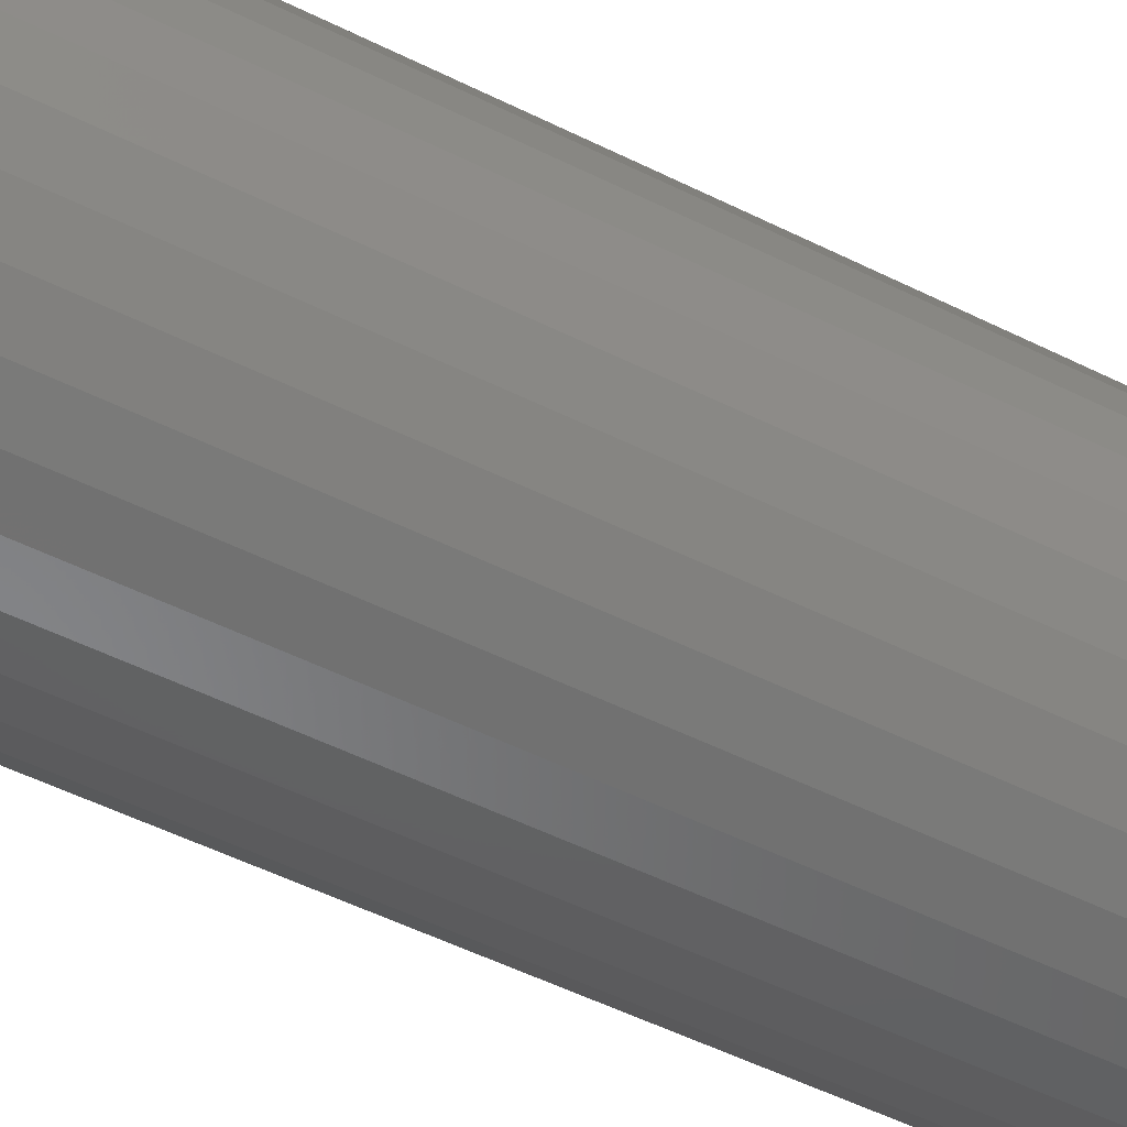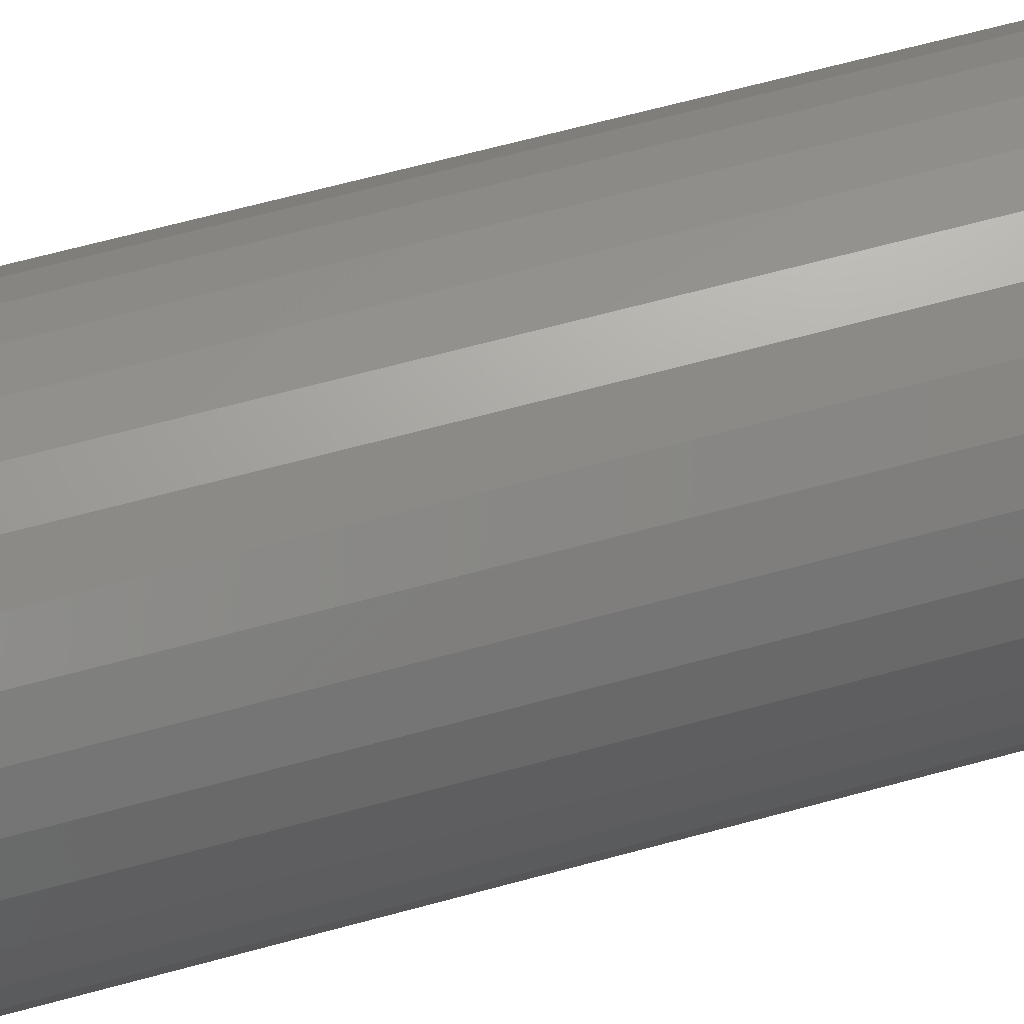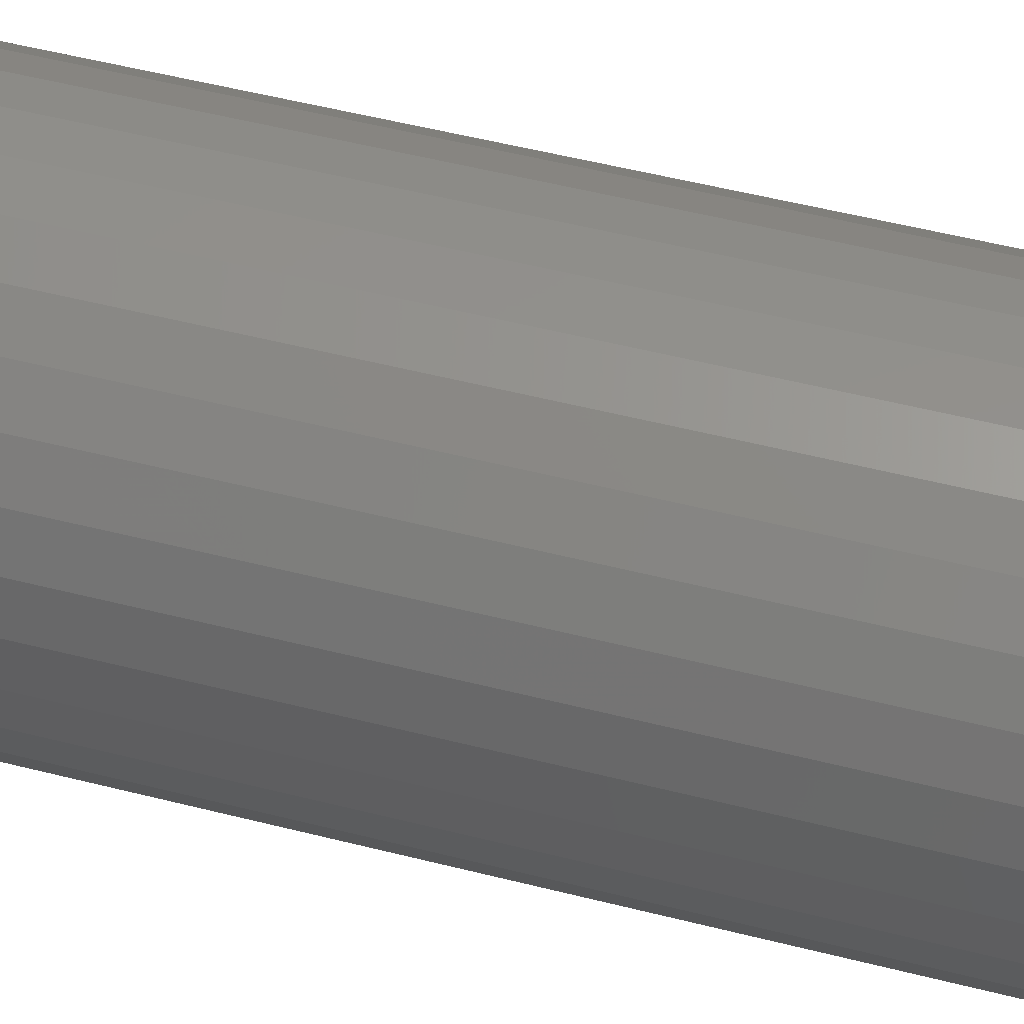
<metadata>
{"format":"stl","ext":"stl","renderer":"f3d","projection":"perspective","resolution":1024,"background":"white","views":[{"elev":-48.5,"azim":60.4,"up":"+Y"},{"elev":62.7,"azim":-105.7,"up":"+Y"},{"elev":48.6,"azim":-73.8,"up":"+Y"}]}
</metadata>
<code>
# stl→obj: 320 verts, 636 faces
v -0.1376 0.2602 0
v -0.1284 0.263 0
v -0.1187 0.264 0
v -0.1091 0.263 0
v -0.09987 0.2602 0
v -0.1462 0.2557 0
v -0.09134 0.2557 0
v -0.1536 0.2495 0
v -0.08386 0.2495 0
v -0.1598 0.2421 0
v -0.07772 0.2421 0
v -0.1643 0.2335 0
v -0.07316 0.2335 0
v -0.1671 0.2243 0
v -0.07036 0.2243 0
v -0.07316 0.1958 0
v -0.1643 0.1958 0
v -0.07036 0.205 0
v -0.1598 0.1872 0
v -0.07772 0.1872 0
v -0.1536 0.1797 0
v -0.08386 0.1797 0
v -0.1462 0.1736 0
v -0.09134 0.1736 0
v -0.1376 0.1691 0
v -0.09987 0.1691 0
v -0.1284 0.1662 0
v -0.1187 0.1653 0
v -0.1091 0.1662 0
v -0.1671 0.205 0
v -0.1681 0.2146 0
v -0.06941 0.2146 0
v -0.0616 0.2146 0.007812
v -0.0616 0.2146 0.375
v -0.06269 0.2035 0.007812
v -0.06269 0.2035 0.375
v -0.06595 0.1928 0.007812
v -0.06595 0.1928 0.375
v -0.07123 0.1829 0.007812
v -0.07123 0.1829 0.375
v -0.07834 0.1742 0.007812
v -0.07834 0.1742 0.375
v -0.087 0.1671 0.007812
v -0.087 0.1671 0.375
v -0.09688 0.1618 0.007812
v -0.09688 0.1618 0.375
v -0.1076 0.1586 0.007812
v -0.1076 0.1586 0.375
v -0.1187 0.1575 0.007812
v -0.1187 0.1575 0.375
v -0.1299 0.1586 0.007812
v -0.1299 0.1586 0.375
v -0.1406 0.1618 0.007812
v -0.1406 0.1618 0.375
v -0.1505 0.1671 0.007812
v -0.1505 0.1671 0.375
v -0.1592 0.1742 0.007812
v -0.1592 0.1742 0.375
v -0.1663 0.1829 0.007812
v -0.1663 0.1829 0.375
v -0.1716 0.1928 0.007812
v -0.1716 0.1928 0.375
v -0.1748 0.2035 0.007812
v -0.1748 0.2035 0.375
v -0.1759 0.2146 0.007812
v -0.1759 0.2146 0.375
v -0.1748 0.2258 0.007812
v -0.1748 0.2258 0.375
v -0.1716 0.2365 0.007812
v -0.1716 0.2365 0.375
v -0.1663 0.2464 0.007812
v -0.1663 0.2464 0.375
v -0.1592 0.2551 0.007812
v -0.1592 0.2551 0.375
v -0.1505 0.2622 0.007812
v -0.1505 0.2622 0.375
v -0.1406 0.2674 0.007812
v -0.1406 0.2674 0.375
v -0.1299 0.2707 0.007812
v -0.1299 0.2707 0.375
v -0.1187 0.2718 0.007812
v -0.1187 0.2718 0.375
v -0.1076 0.2707 0.007812
v -0.1076 0.2707 0.375
v -0.09688 0.2674 0.007812
v -0.09688 0.2674 0.375
v -0.087 0.2622 0.007812
v -0.087 0.2622 0.375
v -0.07834 0.2551 0.007812
v -0.07834 0.2551 0.375
v -0.07123 0.2464 0.007812
v -0.07123 0.2464 0.375
v -0.06595 0.2365 0.007812
v -0.06595 0.2365 0.375
v -0.06269 0.2258 0.007812
v -0.06269 0.2258 0.375
v -0.06175 0.2146 0.006288
v -0.06284 0.2035 0.006288
v -0.06219 0.2146 0.004823
v -0.06328 0.2036 0.004823
v -0.06291 0.2146 0.003472
v -0.06398 0.2037 0.003472
v -0.06388 0.2146 0.002288
v -0.06494 0.2039 0.002288
v -0.06507 0.2146 0.001317
v -0.0661 0.2042 0.001317
v -0.06642 0.2146 0.0005947
v -0.06742 0.2044 0.0005947
v -0.06788 0.2146 0.0001501
v -0.06886 0.2047 0.0001501
v -0.1747 0.2035 0.006288
v -0.1758 0.2146 0.006288
v -0.1742 0.2036 0.004823
v -0.1753 0.2146 0.004823
v -0.1735 0.2037 0.003472
v -0.1746 0.2146 0.003472
v -0.1726 0.2039 0.002288
v -0.1736 0.2146 0.002288
v -0.1714 0.2042 0.001317
v -0.1724 0.2146 0.001317
v -0.1701 0.2044 0.0005947
v -0.1711 0.2146 0.0005947
v -0.1686 0.2047 0.0001501
v -0.1696 0.2146 0.0001501
v -0.1714 0.1928 0.006288
v -0.171 0.193 0.004823
v -0.1703 0.1933 0.003472
v -0.1694 0.1936 0.002288
v -0.1683 0.1941 0.001317
v -0.1671 0.1946 0.0005947
v -0.1657 0.1952 0.0001501
v -0.1661 0.183 0.006288
v -0.1658 0.1832 0.004823
v -0.1652 0.1836 0.003472
v -0.1644 0.1842 0.002288
v -0.1634 0.1848 0.001317
v -0.1623 0.1856 0.0005947
v -0.161 0.1864 0.0001501
v -0.1591 0.1743 0.006288
v -0.1587 0.1746 0.004823
v -0.1582 0.1752 0.003472
v -0.1575 0.1758 0.002288
v -0.1567 0.1767 0.001317
v -0.1558 0.1776 0.0005947
v -0.1547 0.1787 0.0001501
v -0.1504 0.1672 0.006288
v -0.1502 0.1676 0.004823
v -0.1498 0.1682 0.003472
v -0.1492 0.169 0.002288
v -0.1486 0.17 0.001317
v -0.1478 0.1711 0.0005947
v -0.147 0.1723 0.0001501
v -0.1406 0.162 0.006288
v -0.1404 0.1624 0.004823
v -0.1401 0.1631 0.003472
v -0.1397 0.1639 0.002288
v -0.1393 0.165 0.001317
v -0.1388 0.1663 0.0005947
v -0.1382 0.1676 0.0001501
v -0.1299 0.1587 0.006288
v -0.1298 0.1592 0.004823
v -0.1296 0.1599 0.003472
v -0.1295 0.1608 0.002288
v -0.1292 0.162 0.001317
v -0.129 0.1633 0.0005947
v -0.1287 0.1647 0.0001501
v -0.1187 0.1576 0.006288
v -0.1187 0.1581 0.004823
v -0.1187 0.1588 0.003472
v -0.1187 0.1598 0.002288
v -0.1187 0.161 0.001317
v -0.1187 0.1623 0.0005947
v -0.1187 0.1638 0.0001501
v -0.1076 0.1587 0.006288
v -0.1077 0.1592 0.004823
v -0.1079 0.1599 0.003472
v -0.108 0.1608 0.002288
v -0.1083 0.162 0.001317
v -0.1085 0.1633 0.0005947
v -0.1088 0.1647 0.0001501
v -0.09694 0.162 0.006288
v -0.09711 0.1624 0.004823
v -0.09738 0.1631 0.003472
v -0.09775 0.1639 0.002288
v -0.09821 0.165 0.001317
v -0.09872 0.1663 0.0005947
v -0.09928 0.1676 0.0001501
v -0.08708 0.1672 0.006288
v -0.08733 0.1676 0.004823
v -0.08773 0.1682 0.003472
v -0.08827 0.169 0.002288
v -0.08893 0.17 0.001317
v -0.08968 0.1711 0.0005947
v -0.09049 0.1723 0.0001501
v -0.07844 0.1743 0.006288
v -0.07876 0.1746 0.004823
v -0.07927 0.1752 0.003472
v -0.07995 0.1758 0.002288
v -0.08079 0.1767 0.001317
v -0.08175 0.1776 0.0005947
v -0.08278 0.1787 0.0001501
v -0.07135 0.183 0.006288
v -0.07172 0.1832 0.004823
v -0.07232 0.1836 0.003472
v -0.07313 0.1842 0.002288
v -0.07411 0.1848 0.001317
v -0.07524 0.1856 0.0005947
v -0.07646 0.1864 0.0001501
v -0.06608 0.1928 0.006288
v -0.0665 0.193 0.004823
v -0.06716 0.1933 0.003472
v -0.06806 0.1936 0.002288
v -0.06915 0.1941 0.001317
v -0.0704 0.1946 0.0005947
v -0.07176 0.1952 0.0001501
v -0.1747 0.2258 0.006288
v -0.1742 0.2257 0.004823
v -0.1735 0.2255 0.003472
v -0.1726 0.2253 0.002288
v -0.1714 0.2251 0.001317
v -0.1701 0.2248 0.0005947
v -0.1686 0.2246 0.0001501
v -0.06284 0.2258 0.006288
v -0.06328 0.2257 0.004823
v -0.06398 0.2255 0.003472
v -0.06494 0.2253 0.002288
v -0.0661 0.2251 0.001317
v -0.06742 0.2248 0.0005947
v -0.06886 0.2246 0.0001501
v -0.06608 0.2365 0.006288
v -0.0665 0.2363 0.004823
v -0.06716 0.236 0.003472
v -0.06806 0.2356 0.002288
v -0.06915 0.2352 0.001317
v -0.0704 0.2347 0.0005947
v -0.07176 0.2341 0.0001501
v -0.07135 0.2463 0.006288
v -0.07172 0.2461 0.004823
v -0.07232 0.2457 0.003472
v -0.07313 0.2451 0.002288
v -0.07411 0.2445 0.001317
v -0.07524 0.2437 0.0005947
v -0.07646 0.2429 0.0001501
v -0.07844 0.2549 0.006288
v -0.07876 0.2546 0.004823
v -0.07927 0.2541 0.003472
v -0.07995 0.2534 0.002288
v -0.08079 0.2526 0.001317
v -0.08175 0.2516 0.0005947
v -0.08278 0.2506 0.0001501
v -0.08708 0.262 0.006288
v -0.08733 0.2617 0.004823
v -0.08773 0.2611 0.003472
v -0.08827 0.2603 0.002288
v -0.08893 0.2593 0.001317
v -0.08968 0.2582 0.0005947
v -0.09049 0.2569 0.0001501
v -0.09694 0.2673 0.006288
v -0.09711 0.2669 0.004823
v -0.09738 0.2662 0.003472
v -0.09775 0.2653 0.002288
v -0.09821 0.2642 0.001317
v -0.09872 0.263 0.0005947
v -0.09928 0.2616 0.0001501
v -0.1076 0.2705 0.006288
v -0.1077 0.2701 0.004823
v -0.1079 0.2694 0.003472
v -0.108 0.2685 0.002288
v -0.1083 0.2673 0.001317
v -0.1085 0.266 0.0005947
v -0.1088 0.2645 0.0001501
v -0.1187 0.2716 0.006288
v -0.1187 0.2712 0.004823
v -0.1187 0.2705 0.003472
v -0.1187 0.2695 0.002288
v -0.1187 0.2683 0.001317
v -0.1187 0.267 0.0005947
v -0.1187 0.2655 0.0001501
v -0.1299 0.2705 0.006288
v -0.1298 0.2701 0.004823
v -0.1296 0.2694 0.003472
v -0.1295 0.2685 0.002288
v -0.1292 0.2673 0.001317
v -0.129 0.266 0.0005947
v -0.1287 0.2645 0.0001501
v -0.1406 0.2673 0.006288
v -0.1404 0.2669 0.004823
v -0.1401 0.2662 0.003472
v -0.1397 0.2653 0.002288
v -0.1393 0.2642 0.001317
v -0.1388 0.263 0.0005947
v -0.1382 0.2616 0.0001501
v -0.1504 0.262 0.006288
v -0.1502 0.2617 0.004823
v -0.1498 0.2611 0.003472
v -0.1492 0.2603 0.002288
v -0.1486 0.2593 0.001317
v -0.1478 0.2582 0.0005947
v -0.147 0.2569 0.0001501
v -0.1591 0.2549 0.006288
v -0.1587 0.2546 0.004823
v -0.1582 0.2541 0.003472
v -0.1575 0.2534 0.002288
v -0.1567 0.2526 0.001317
v -0.1558 0.2516 0.0005947
v -0.1547 0.2506 0.0001501
v -0.1661 0.2463 0.006288
v -0.1658 0.2461 0.004823
v -0.1652 0.2457 0.003472
v -0.1644 0.2451 0.002288
v -0.1634 0.2445 0.001317
v -0.1623 0.2437 0.0005947
v -0.161 0.2429 0.0001501
v -0.1714 0.2365 0.006288
v -0.171 0.2363 0.004823
v -0.1703 0.236 0.003472
v -0.1694 0.2356 0.002288
v -0.1683 0.2352 0.001317
v -0.1671 0.2347 0.0005947
v -0.1657 0.2341 0.0001501
f 1 2 3
f 1 3 4
f 5 1 4
f 6 1 5
f 7 6 5
f 8 6 7
f 9 8 7
f 10 8 9
f 11 10 9
f 12 10 11
f 13 12 11
f 14 12 13
f 15 14 13
f 16 17 18
f 19 17 16
f 20 19 16
f 21 19 20
f 22 21 20
f 23 21 22
f 24 23 22
f 25 23 24
f 26 25 24
f 27 25 26
f 28 27 26
f 29 28 26
f 17 30 18
f 18 30 31
f 18 31 32
f 32 31 14
f 32 14 15
f 33 34 35
f 35 34 36
f 35 36 37
f 37 36 38
f 37 38 39
f 39 38 40
f 39 40 41
f 41 40 42
f 41 42 43
f 43 42 44
f 43 44 45
f 45 44 46
f 45 46 47
f 47 46 48
f 47 48 49
f 49 48 50
f 49 50 51
f 51 50 52
f 51 52 53
f 53 52 54
f 53 54 55
f 55 54 56
f 55 56 57
f 57 56 58
f 57 58 59
f 59 58 60
f 59 60 61
f 61 60 62
f 61 62 63
f 63 62 64
f 63 64 65
f 65 64 66
f 65 66 67
f 67 66 68
f 67 68 69
f 69 68 70
f 69 70 71
f 71 70 72
f 71 72 73
f 73 72 74
f 73 74 75
f 75 74 76
f 75 76 77
f 77 76 78
f 77 78 79
f 79 78 80
f 79 80 81
f 81 80 82
f 81 82 83
f 83 82 84
f 83 84 85
f 85 84 86
f 85 86 87
f 87 86 88
f 87 88 89
f 89 88 90
f 89 90 91
f 91 90 92
f 91 92 93
f 93 92 94
f 93 94 95
f 95 94 96
f 95 96 33
f 33 96 34
f 33 35 97
f 97 35 98
f 97 98 99
f 99 98 100
f 99 100 101
f 101 100 102
f 101 102 103
f 103 102 104
f 103 104 105
f 105 104 106
f 105 106 107
f 107 106 108
f 107 108 109
f 109 108 110
f 109 110 32
f 32 110 18
f 63 65 111
f 111 65 112
f 111 112 113
f 113 112 114
f 113 114 115
f 115 114 116
f 115 116 117
f 117 116 118
f 117 118 119
f 119 118 120
f 119 120 121
f 121 120 122
f 121 122 123
f 123 122 124
f 123 124 30
f 30 124 31
f 61 63 125
f 125 63 111
f 125 111 126
f 126 111 113
f 126 113 127
f 127 113 115
f 127 115 128
f 128 115 117
f 128 117 129
f 129 117 119
f 129 119 130
f 130 119 121
f 130 121 131
f 131 121 123
f 131 123 17
f 17 123 30
f 59 61 132
f 132 61 125
f 132 125 133
f 133 125 126
f 133 126 134
f 134 126 127
f 134 127 135
f 135 127 128
f 135 128 136
f 136 128 129
f 136 129 137
f 137 129 130
f 137 130 138
f 138 130 131
f 138 131 19
f 19 131 17
f 57 59 139
f 139 59 132
f 139 132 140
f 140 132 133
f 140 133 141
f 141 133 134
f 141 134 142
f 142 134 135
f 142 135 143
f 143 135 136
f 143 136 144
f 144 136 137
f 144 137 145
f 145 137 138
f 145 138 21
f 21 138 19
f 55 57 146
f 146 57 139
f 146 139 147
f 147 139 140
f 147 140 148
f 148 140 141
f 148 141 149
f 149 141 142
f 149 142 150
f 150 142 143
f 150 143 151
f 151 143 144
f 151 144 152
f 152 144 145
f 152 145 23
f 23 145 21
f 53 55 153
f 153 55 146
f 153 146 154
f 154 146 147
f 154 147 155
f 155 147 148
f 155 148 156
f 156 148 149
f 156 149 157
f 157 149 150
f 157 150 158
f 158 150 151
f 158 151 159
f 159 151 152
f 159 152 25
f 25 152 23
f 51 53 160
f 160 53 153
f 160 153 161
f 161 153 154
f 161 154 162
f 162 154 155
f 162 155 163
f 163 155 156
f 163 156 164
f 164 156 157
f 164 157 165
f 165 157 158
f 165 158 166
f 166 158 159
f 166 159 27
f 27 159 25
f 49 51 167
f 167 51 160
f 167 160 168
f 168 160 161
f 168 161 169
f 169 161 162
f 169 162 170
f 170 162 163
f 170 163 171
f 171 163 164
f 171 164 172
f 172 164 165
f 172 165 173
f 173 165 166
f 173 166 28
f 28 166 27
f 47 49 174
f 174 49 167
f 174 167 175
f 175 167 168
f 175 168 176
f 176 168 169
f 176 169 177
f 177 169 170
f 177 170 178
f 178 170 171
f 178 171 179
f 179 171 172
f 179 172 180
f 180 172 173
f 180 173 29
f 29 173 28
f 45 47 181
f 181 47 174
f 181 174 182
f 182 174 175
f 182 175 183
f 183 175 176
f 183 176 184
f 184 176 177
f 184 177 185
f 185 177 178
f 185 178 186
f 186 178 179
f 186 179 187
f 187 179 180
f 187 180 26
f 26 180 29
f 43 45 188
f 188 45 181
f 188 181 189
f 189 181 182
f 189 182 190
f 190 182 183
f 190 183 191
f 191 183 184
f 191 184 192
f 192 184 185
f 192 185 193
f 193 185 186
f 193 186 194
f 194 186 187
f 194 187 24
f 24 187 26
f 41 43 195
f 195 43 188
f 195 188 196
f 196 188 189
f 196 189 197
f 197 189 190
f 197 190 198
f 198 190 191
f 198 191 199
f 199 191 192
f 199 192 200
f 200 192 193
f 200 193 201
f 201 193 194
f 201 194 22
f 22 194 24
f 39 41 202
f 202 41 195
f 202 195 203
f 203 195 196
f 203 196 204
f 204 196 197
f 204 197 205
f 205 197 198
f 205 198 206
f 206 198 199
f 206 199 207
f 207 199 200
f 207 200 208
f 208 200 201
f 208 201 20
f 20 201 22
f 37 39 209
f 209 39 202
f 209 202 210
f 210 202 203
f 210 203 211
f 211 203 204
f 211 204 212
f 212 204 205
f 212 205 213
f 213 205 206
f 213 206 214
f 214 206 207
f 214 207 215
f 215 207 208
f 215 208 16
f 16 208 20
f 35 37 98
f 98 37 209
f 98 209 100
f 100 209 210
f 100 210 102
f 102 210 211
f 102 211 104
f 104 211 212
f 104 212 106
f 106 212 213
f 106 213 108
f 108 213 214
f 108 214 110
f 110 214 215
f 110 215 18
f 18 215 16
f 65 67 112
f 112 67 216
f 112 216 114
f 114 216 217
f 114 217 116
f 116 217 218
f 116 218 118
f 118 218 219
f 118 219 120
f 120 219 220
f 120 220 122
f 122 220 221
f 122 221 124
f 124 221 222
f 124 222 31
f 31 222 14
f 95 33 223
f 223 33 97
f 223 97 224
f 224 97 99
f 224 99 225
f 225 99 101
f 225 101 226
f 226 101 103
f 226 103 227
f 227 103 105
f 227 105 228
f 228 105 107
f 228 107 229
f 229 107 109
f 229 109 15
f 15 109 32
f 93 95 230
f 230 95 223
f 230 223 231
f 231 223 224
f 231 224 232
f 232 224 225
f 232 225 233
f 233 225 226
f 233 226 234
f 234 226 227
f 234 227 235
f 235 227 228
f 235 228 236
f 236 228 229
f 236 229 13
f 13 229 15
f 91 93 237
f 237 93 230
f 237 230 238
f 238 230 231
f 238 231 239
f 239 231 232
f 239 232 240
f 240 232 233
f 240 233 241
f 241 233 234
f 241 234 242
f 242 234 235
f 242 235 243
f 243 235 236
f 243 236 11
f 11 236 13
f 89 91 244
f 244 91 237
f 244 237 245
f 245 237 238
f 245 238 246
f 246 238 239
f 246 239 247
f 247 239 240
f 247 240 248
f 248 240 241
f 248 241 249
f 249 241 242
f 249 242 250
f 250 242 243
f 250 243 9
f 9 243 11
f 87 89 251
f 251 89 244
f 251 244 252
f 252 244 245
f 252 245 253
f 253 245 246
f 253 246 254
f 254 246 247
f 254 247 255
f 255 247 248
f 255 248 256
f 256 248 249
f 256 249 257
f 257 249 250
f 257 250 7
f 7 250 9
f 85 87 258
f 258 87 251
f 258 251 259
f 259 251 252
f 259 252 260
f 260 252 253
f 260 253 261
f 261 253 254
f 261 254 262
f 262 254 255
f 262 255 263
f 263 255 256
f 263 256 264
f 264 256 257
f 264 257 5
f 5 257 7
f 83 85 265
f 265 85 258
f 265 258 266
f 266 258 259
f 266 259 267
f 267 259 260
f 267 260 268
f 268 260 261
f 268 261 269
f 269 261 262
f 269 262 270
f 270 262 263
f 270 263 271
f 271 263 264
f 271 264 4
f 4 264 5
f 81 83 272
f 272 83 265
f 272 265 273
f 273 265 266
f 273 266 274
f 274 266 267
f 274 267 275
f 275 267 268
f 275 268 276
f 276 268 269
f 276 269 277
f 277 269 270
f 277 270 278
f 278 270 271
f 278 271 3
f 3 271 4
f 79 81 279
f 279 81 272
f 279 272 280
f 280 272 273
f 280 273 281
f 281 273 274
f 281 274 282
f 282 274 275
f 282 275 283
f 283 275 276
f 283 276 284
f 284 276 277
f 284 277 285
f 285 277 278
f 285 278 2
f 2 278 3
f 77 79 286
f 286 79 279
f 286 279 287
f 287 279 280
f 287 280 288
f 288 280 281
f 288 281 289
f 289 281 282
f 289 282 290
f 290 282 283
f 290 283 291
f 291 283 284
f 291 284 292
f 292 284 285
f 292 285 1
f 1 285 2
f 75 77 293
f 293 77 286
f 293 286 294
f 294 286 287
f 294 287 295
f 295 287 288
f 295 288 296
f 296 288 289
f 296 289 297
f 297 289 290
f 297 290 298
f 298 290 291
f 298 291 299
f 299 291 292
f 299 292 6
f 6 292 1
f 73 75 300
f 300 75 293
f 300 293 301
f 301 293 294
f 301 294 302
f 302 294 295
f 302 295 303
f 303 295 296
f 303 296 304
f 304 296 297
f 304 297 305
f 305 297 298
f 305 298 306
f 306 298 299
f 306 299 8
f 8 299 6
f 71 73 307
f 307 73 300
f 307 300 308
f 308 300 301
f 308 301 309
f 309 301 302
f 309 302 310
f 310 302 303
f 310 303 311
f 311 303 304
f 311 304 312
f 312 304 305
f 312 305 313
f 313 305 306
f 313 306 10
f 10 306 8
f 69 71 314
f 314 71 307
f 314 307 315
f 315 307 308
f 315 308 316
f 316 308 309
f 316 309 317
f 317 309 310
f 317 310 318
f 318 310 311
f 318 311 319
f 319 311 312
f 319 312 320
f 320 312 313
f 320 313 12
f 12 313 10
f 67 69 216
f 216 69 314
f 216 314 217
f 217 314 315
f 217 315 218
f 218 315 316
f 218 316 219
f 219 316 317
f 219 317 220
f 220 317 318
f 220 318 221
f 221 318 319
f 221 319 222
f 222 319 320
f 222 320 14
f 14 320 12
f 80 84 82
f 84 80 78
f 84 78 86
f 86 78 76
f 86 76 88
f 88 76 74
f 88 74 90
f 90 74 72
f 90 72 92
f 92 72 70
f 92 70 94
f 38 60 40
f 40 60 58
f 40 58 42
f 42 58 56
f 42 56 44
f 44 56 54
f 44 54 46
f 46 54 52
f 46 52 48
f 48 52 50
f 94 70 96
f 96 70 68
f 96 68 34
f 34 68 66
f 34 66 36
f 36 66 64
f 36 64 38
f 38 64 62
f 38 62 60

</code>
